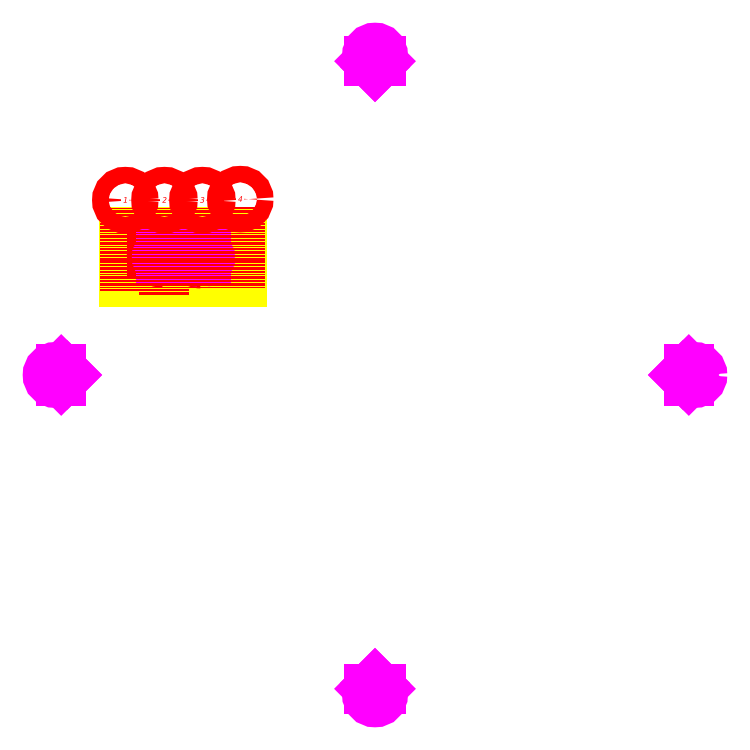
<metadata>
{"format":"dxf","ext":"dxf","renderer":"ezdxf+matplotlib","layout":"modelspace","background":"white","min_lineweight":24,"dpi":150}
</metadata>
<code>
0
SECTION
2
ENTITIES
0
LINE
8
A-WALL
10
-1.966e+04
20
1.113e+04
30
0
11
-1.676e+04
21
1.113e+04
31
0
0
LINE
8
A-WALL
10
-1.656e+04
20
1.113e+04
30
0
11
-1.376e+04
21
1.113e+04
31
0
0
LINE
8
A-WALL
10
-1.356e+04
20
1.113e+04
30
0
11
-1.076e+04
21
1.113e+04
31
0
0
LINE
8
A-WALL
10
-1.056e+04
20
1.133e+04
30
0
11
-1.986e+04
21
1.133e+04
31
0
0
LINE
8
A-WALL
10
-1.076e+04
20
7532
30
0
11
-1.356e+04
21
7532
31
0
0
LINE
8
A-WALL
10
-1.376e+04
20
7532
30
0
11
-1.656e+04
21
7532
31
0
0
LINE
8
A-WALL
10
-1.676e+04
20
7532
30
0
11
-1.966e+04
21
7532
31
0
0
LINE
8
A-WALL
10
-1.986e+04
20
7332
30
0
11
-1.056e+04
21
7332
31
0
0
LINE
8
A-WALL
10
-1.966e+04
20
7532
30
0
11
-1.966e+04
21
1.113e+04
31
0
0
LINE
8
A-WALL
10
-1.986e+04
20
1.133e+04
30
0
11
-1.986e+04
21
7332
31
0
0
LINE
8
A-WALL
10
-1.676e+04
20
1.113e+04
30
0
11
-1.676e+04
21
9789
31
0
0
LINE
8
A-WALL
10
-1.676e+04
20
9789
30
0
11
-1.656e+04
21
9789
31
0
0
LINE
8
A-WALL
10
-1.656e+04
20
9789
30
0
11
-1.656e+04
21
1.113e+04
31
0
0
LINE
8
A-WALL
10
-1.676e+04
20
8874
30
0
11
-1.676e+04
21
7532
31
0
0
LINE
8
A-WALL
10
-1.656e+04
20
7532
30
0
11
-1.656e+04
21
8874
31
0
0
LINE
8
A-WALL
10
-1.656e+04
20
8874
30
0
11
-1.676e+04
21
8874
31
0
0
LINE
8
A-WALL
10
-1.376e+04
20
1.113e+04
30
0
11
-1.376e+04
21
9747
31
0
0
LINE
8
A-WALL
10
-1.376e+04
20
9747
30
0
11
-1.356e+04
21
9747
31
0
0
LINE
8
A-WALL
10
-1.356e+04
20
9747
30
0
11
-1.356e+04
21
1.113e+04
31
0
0
LINE
8
A-WALL
10
-1.376e+04
20
8832
30
0
11
-1.376e+04
21
7532
31
0
0
LINE
8
A-WALL
10
-1.356e+04
20
7532
30
0
11
-1.356e+04
21
8832
31
0
0
LINE
8
A-WALL
10
-1.356e+04
20
8832
30
0
11
-1.376e+04
21
8832
31
0
0
LINE
8
A-WALL
10
-1.076e+04
20
1.113e+04
30
0
11
-1.076e+04
21
7532
31
0
0
LINE
8
A-WALL
10
-1.056e+04
20
7332
30
0
11
-1.056e+04
21
1.133e+04
31
0
0
INSERT
8
A-DOOR
2
M_Single-Flush - 0915 x 2134mm_1-0-Level 1
10
-1.666e+04
20
9332
30
0
50
90
0
INSERT
8
A-DOOR
2
M_Single-Flush - 0915 x 2134mm_1-0-Level 1
10
-1.366e+04
20
9289
30
0
50
90
0
CIRCLE
8
A-ANNO-SYMB
10
2.528e+04
20
0.1519
30
0
40
625
0
MTEXT
8
A-ANNO-SYMB
10
2.522e+04
20
126.8
30
0
40
245.9
41
138.5
46
0
71
     1
72
     1
1
\fArial|b0|i0|c0|p34|;-
73
     2
44
0.9385
90
        3
63
     7
45
1.25
441
  5505103
0
MTEXT
8
A-ANNO-SYMB
10
2.447e+04
20
126.8
30
0
40
245.9
41
138.5
46
0
71
     1
72
     1
1
\fArial|b0|i0|c0|p34|;-
73
     2
44
0.9385
90
        3
63
     7
45
1.25
441
  5505103
0
LINE
8
A-ANNO-SYMB
10
2.484e+04
20
442.1
30
0
11
2.484e+04
21
-441.8
31
0
0
LINE
8
A-ANNO-SYMB
10
2.484e+04
20
-441.8
30
0
11
2.439e+04
21
0.1519
31
0
0
LINE
8
A-ANNO-SYMB
10
2.439e+04
20
0.1519
30
0
11
2.484e+04
21
442.1
31
0
0
HATCH
8
A-ANNO-SYMB
10
0
20
0
30
0
210
0
220
0
230
1
2
SOLID
70
     1
71
     0
91
        1
92
        0
93
        3
72
     1
10
2.484e+04
20
442.1
11
2.484e+04
21
-441.8
72
     1
10
2.484e+04
20
-441.8
11
2.439e+04
21
0.1519
72
     1
10
2.439e+04
20
0.1519
11
2.484e+04
21
442.1
97
        0
75
     0
76
     1
98
        1
10
0
20
0
450
        0
451
        0
460
0
461
0
452
        0
462
0
453
        0
470

0
CIRCLE
8
A-ANNO-SYMB
10
2.14
20
2.527e+04
30
0
40
625
0
MTEXT
8
A-ANNO-SYMB
10
-55.55
20
2.54e+04
30
0
40
245.9
41
138.5
46
0
71
     1
72
     1
1
\fArial|b0|i0|c0|p34|;-
73
     2
44
0.9385
90
        3
63
     7
45
1.25
441
   972060
0
CIRCLE
8
A-ANNO-SYMB
10
-2.528e+04
20
0.324
30
0
40
625
0
MTEXT
8
A-ANNO-SYMB
10
-2.533e+04
20
127
30
0
40
245.9
41
138.5
46
0
71
     1
72
     1
1
\fArial|b0|i0|c0|p34|;-
73
     2
44
0.9385
90
        3
63
     7
45
1.25
441
   954316
0
CIRCLE
8
A-ANNO-SYMB
10
-0.3295
20
-2.528e+04
30
0
40
625
0
MTEXT
8
A-ANNO-SYMB
10
-58.02
20
-2.515e+04
30
0
40
245.9
41
138.5
46
0
71
     1
72
     1
1
\fArial|b0|i0|c0|p34|;-
73
     2
44
0.9385
90
        3
63
     7
45
1.25
441
  1328832
0
MTEXT
8
A-ANNO-SYMB
10
-58.02
20
-2.44e+04
30
0
40
245.9
41
138.5
46
0
71
     1
72
     1
1
\fArial|b0|i0|c0|p34|;-
73
     2
44
0.9385
90
        3
63
     7
45
1.25
441
  5505103
0
LINE
8
A-ANNO-SYMB
10
441.6
20
-2.484e+04
30
0
11
-442.3
21
-2.484e+04
31
0
0
LINE
8
A-ANNO-SYMB
10
-442.3
20
-2.484e+04
30
0
11
-0.3295
21
-2.439e+04
31
0
0
LINE
8
A-ANNO-SYMB
10
-0.3295
20
-2.439e+04
30
0
11
441.6
21
-2.484e+04
31
0
0
HATCH
8
A-ANNO-SYMB
10
0
20
0
30
0
210
0
220
0
230
1
2
SOLID
70
     1
71
     0
91
        1
92
        0
93
        3
72
     1
10
441.6
20
-2.484e+04
11
-442.3
21
-2.484e+04
72
     1
10
-442.3
20
-2.484e+04
11
-0.3295
21
-2.439e+04
72
     1
10
-0.3295
20
-2.439e+04
11
441.6
21
-2.484e+04
97
        0
75
     0
76
     1
98
        1
10
0
20
0
450
        0
451
        0
460
0
461
0
452
        0
462
0
453
        0
470

0
MTEXT
8
A-ANNO-SYMB
10
-2.458e+04
20
127
30
0
40
245.9
41
138.5
46
0
71
     1
72
     1
1
\fArial|b0|i0|c0|p34|;-
73
     2
44
0.9385
90
        3
63
     7
45
1.25
441
   956364
0
LINE
8
A-ANNO-SYMB
10
-2.483e+04
20
-441.6
30
0
11
-2.483e+04
21
442.3
31
0
0
LINE
8
A-ANNO-SYMB
10
-2.483e+04
20
442.3
30
0
11
-2.439e+04
21
0.324
31
0
0
LINE
8
A-ANNO-SYMB
10
-2.439e+04
20
0.324
30
0
11
-2.483e+04
21
-441.6
31
0
0
HATCH
8
A-ANNO-SYMB
10
0
20
0
30
0
210
0
220
0
230
1
2
SOLID
70
     1
71
     0
91
        1
92
        0
93
        3
72
     1
10
-2.483e+04
20
-441.6
11
-2.483e+04
21
442.3
72
     1
10
-2.483e+04
20
442.3
11
-2.439e+04
21
0.324
72
     1
10
-2.439e+04
20
0.324
11
-2.483e+04
21
-441.6
97
        0
75
     0
76
     1
98
        1
10
0
20
0
450
        0
451
        0
460
0
461
0
452
        0
462
0
453
        0
470

0
MTEXT
8
A-ANNO-SYMB
10
-55.55
20
2.465e+04
30
0
40
245.9
41
138.5
46
0
71
     1
72
     1
1
\fArial|b0|i0|c0|p34|;-
73
     2
44
0.9385
90
        3
63
     7
45
1.25
441
   960700
0
LINE
8
A-ANNO-SYMB
10
-439.8
20
2.483e+04
30
0
11
444.1
21
2.483e+04
31
0
0
LINE
8
A-ANNO-SYMB
10
444.1
20
2.483e+04
30
0
11
2.14
21
2.439e+04
31
0
0
LINE
8
A-ANNO-SYMB
10
2.14
20
2.439e+04
30
0
11
-439.8
21
2.483e+04
31
0
0
HATCH
8
A-ANNO-SYMB
10
0
20
0
30
0
210
0
220
0
230
1
2
SOLID
70
     1
71
     0
91
        1
92
        0
93
        3
72
     1
10
-439.8
20
2.483e+04
11
444.1
21
2.483e+04
72
     1
10
444.1
20
2.483e+04
11
2.14
21
2.439e+04
72
     1
10
2.14
20
2.439e+04
11
-439.8
21
2.483e+04
97
        0
75
     0
76
     1
98
        1
10
0
20
0
450
        0
451
        0
460
0
461
0
452
        0
462
0
453
        0
470

0
INSERT
8
A-DOOR-IDEN
2
M_Door Tag - M_Door Tag_1-2975-Level 1
10
-1.666e+04
20
9332
30
0
41
100
42
100
43
100
0
MTEXT
8
A-DOOR-IDEN
10
-1.666e+04
20
9490
30
0
40
295.1
41
273.6
46
0
71
     2
72
     1
1
\fArial|b0|i0|c0|p34|;4
73
     2
44
0.9385
0
INSERT
8
A-DOOR-IDEN
2
M_Door Tag - M_Door Tag_1-2975-Level 1
10
-1.366e+04
20
9289
30
0
41
100
42
100
43
100
0
MTEXT
8
A-DOOR-IDEN
10
-1.366e+04
20
9448
30
0
40
295.1
41
273.6
46
0
71
     2
72
     1
1
\fArial|b0|i0|c0|p34|;5
73
     2
44
0.9385
0
INSERT
8
S-GRID
2
Grid - M_Grid Head - Circle_1-11506-Level 1
10
-1.976e+04
20
1.384e+04
30
0
41
100
42
100
43
100
0
MTEXT
8
S-GRID
10
-1.976e+04
20
1.408e+04
30
0
40
442.6
41
410.4
46
0
71
     2
72
     1
1
\fArial|b0|i0|c0|p34|;1
73
     2
44
0.9385
90
        3
63
     7
45
1.25
441
  1329348
0
LINE
8
S-GRID
10
-1.976e+04
20
6632
30
0
11
-1.976e+04
21
1.319e+04
31
0
0
INSERT
8
S-GRID
2
Grid - M_Grid Head - Circle_1-11506-Level 1
10
-1.666e+04
20
1.384e+04
30
0
41
100
42
100
43
100
0
MTEXT
8
S-GRID
10
-1.666e+04
20
1.408e+04
30
0
40
442.6
41
410.4
46
0
71
     2
72
     1
1
\fArial|b0|i0|c0|p34|;2
73
     2
44
0.9385
90
        3
63
     7
45
1.25
441
  5505103
0
LINE
8
S-GRID
10
-1.666e+04
20
6232
30
0
11
-1.666e+04
21
1.319e+04
31
0
0
INSERT
8
S-GRID
2
Grid - M_Grid Head - Circle_1-11506-Level 1
10
-1.366e+04
20
1.384e+04
30
0
41
100
42
100
43
100
0
MTEXT
8
S-GRID
10
-1.366e+04
20
1.408e+04
30
0
40
442.6
41
410.4
46
0
71
     2
72
     1
1
\fArial|b0|i0|c0|p34|;3
73
     2
44
0.9385
90
        3
63
     7
45
1.25
441
  1329348
0
LINE
8
S-GRID
10
-1.366e+04
20
6832
30
0
11
-1.366e+04
21
1.319e+04
31
0
0
INSERT
8
S-GRID
2
Grid - M_Grid Head - Circle_1-11506-Level 1
10
-1.066e+04
20
1.392e+04
30
0
41
100
42
100
43
100
0
MTEXT
8
S-GRID
10
-1.066e+04
20
1.415e+04
30
0
40
442.6
41
410.4
46
0
71
     2
72
     1
1
\fArial|b0|i0|c0|p34|;4
73
     2
44
0.9385
90
        3
63
     7
45
1.25
441
  5505103
0
LINE
8
S-GRID
10
-1.066e+04
20
6832
30
0
11
-1.066e+04
21
1.327e+04
31
0
0
ENDSEC
0
EOF

</code>
